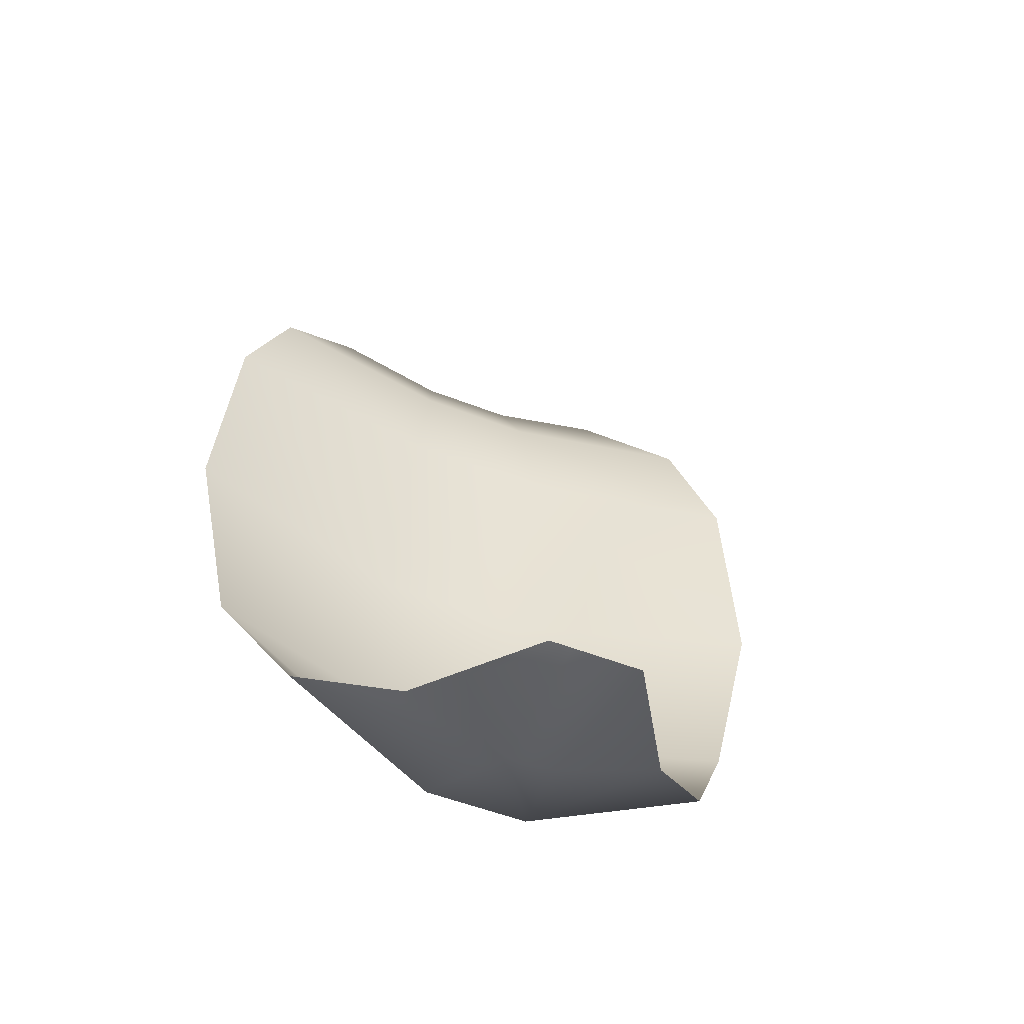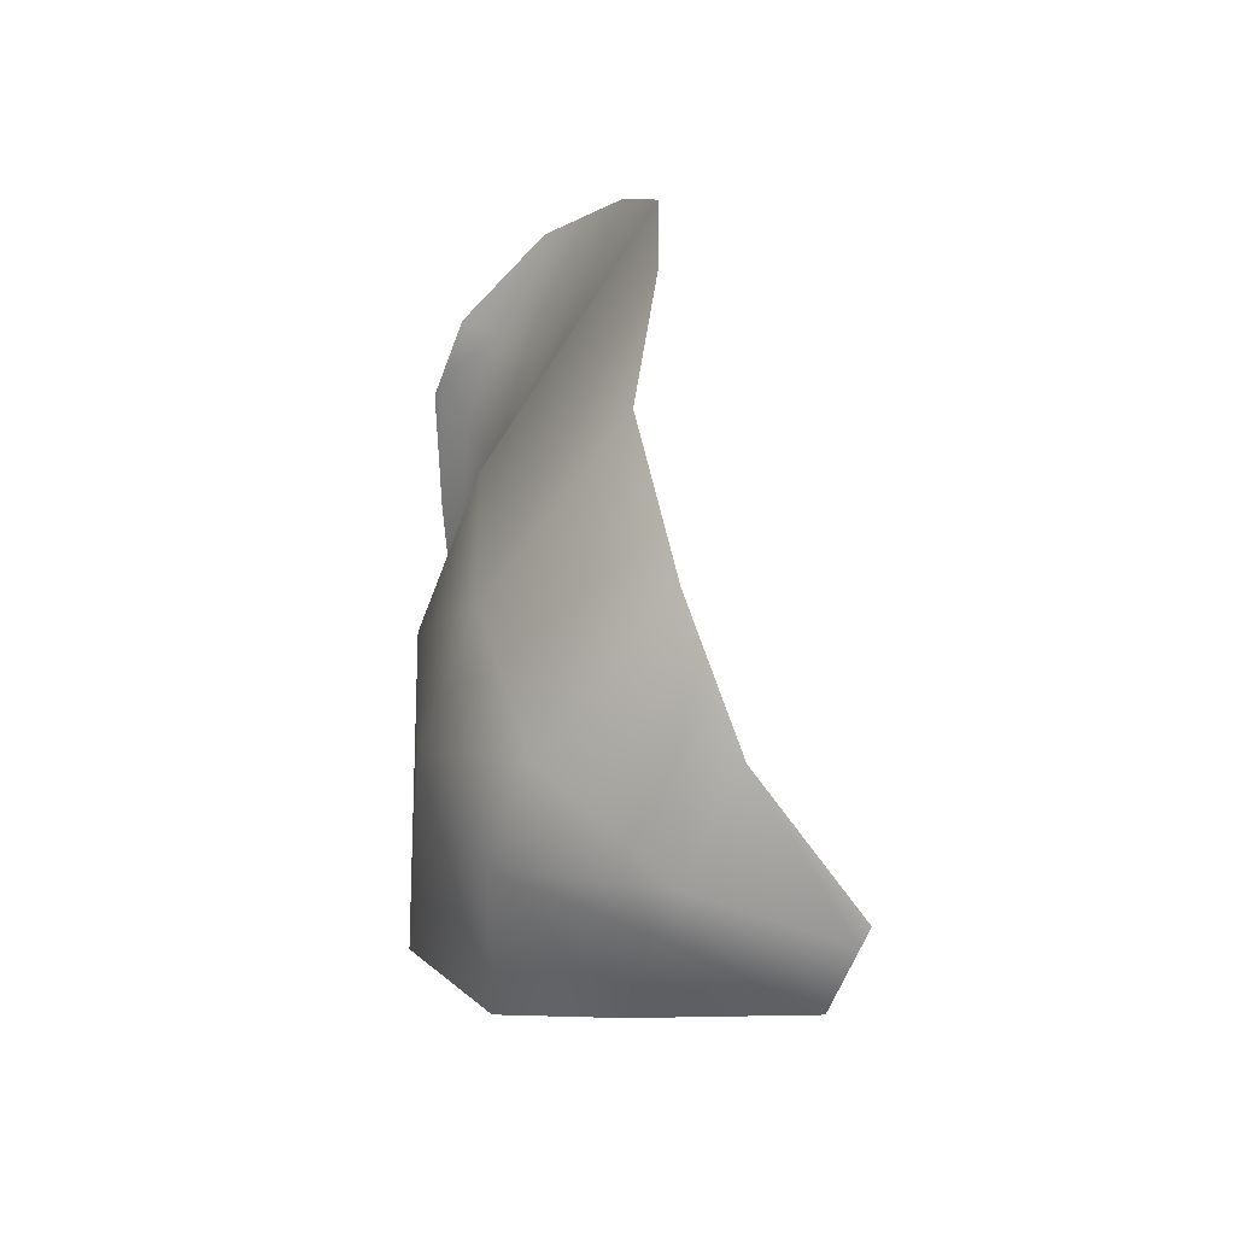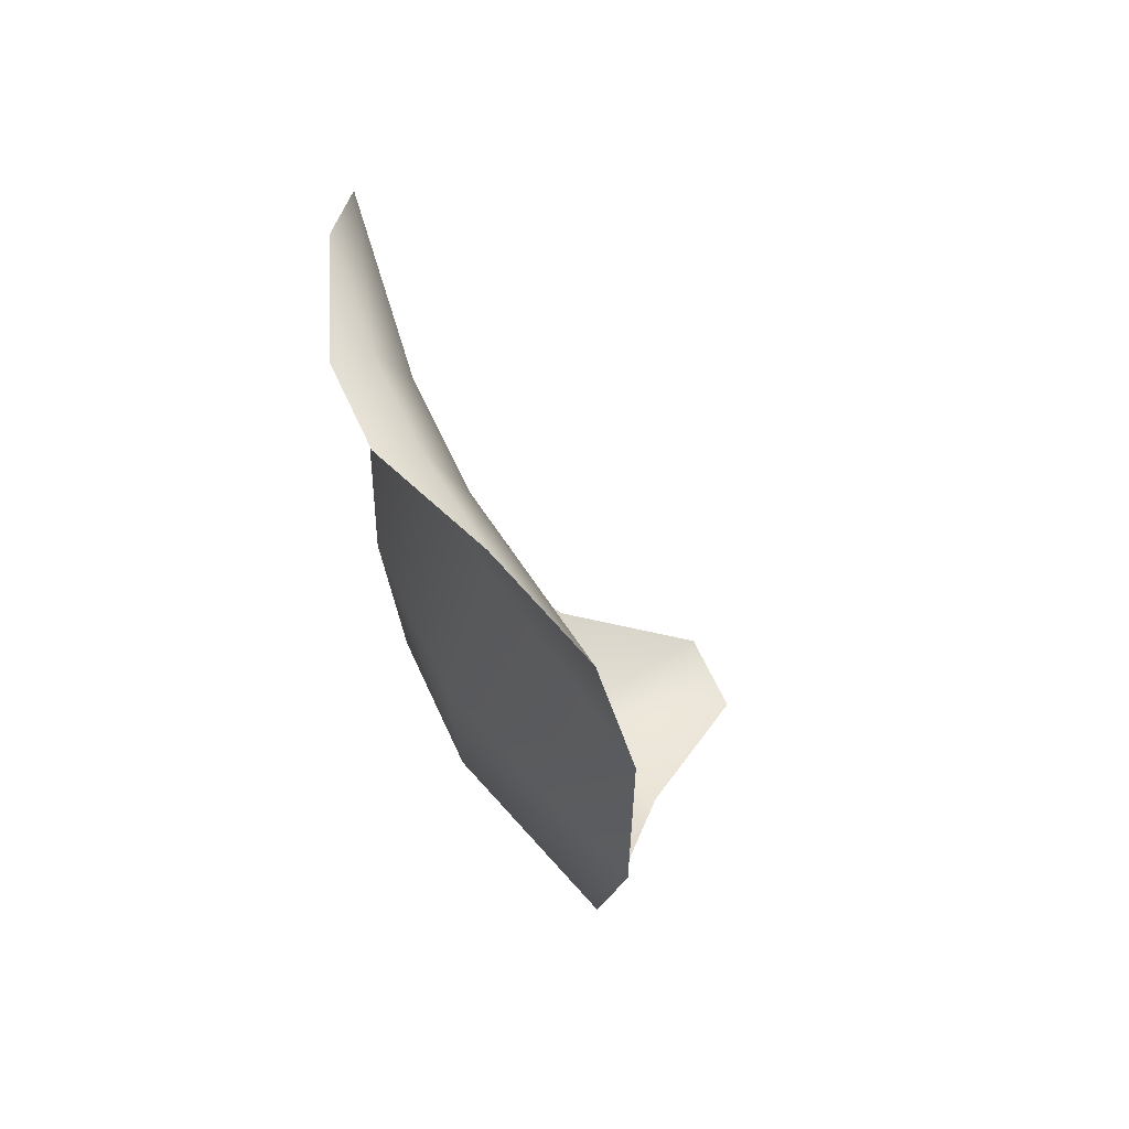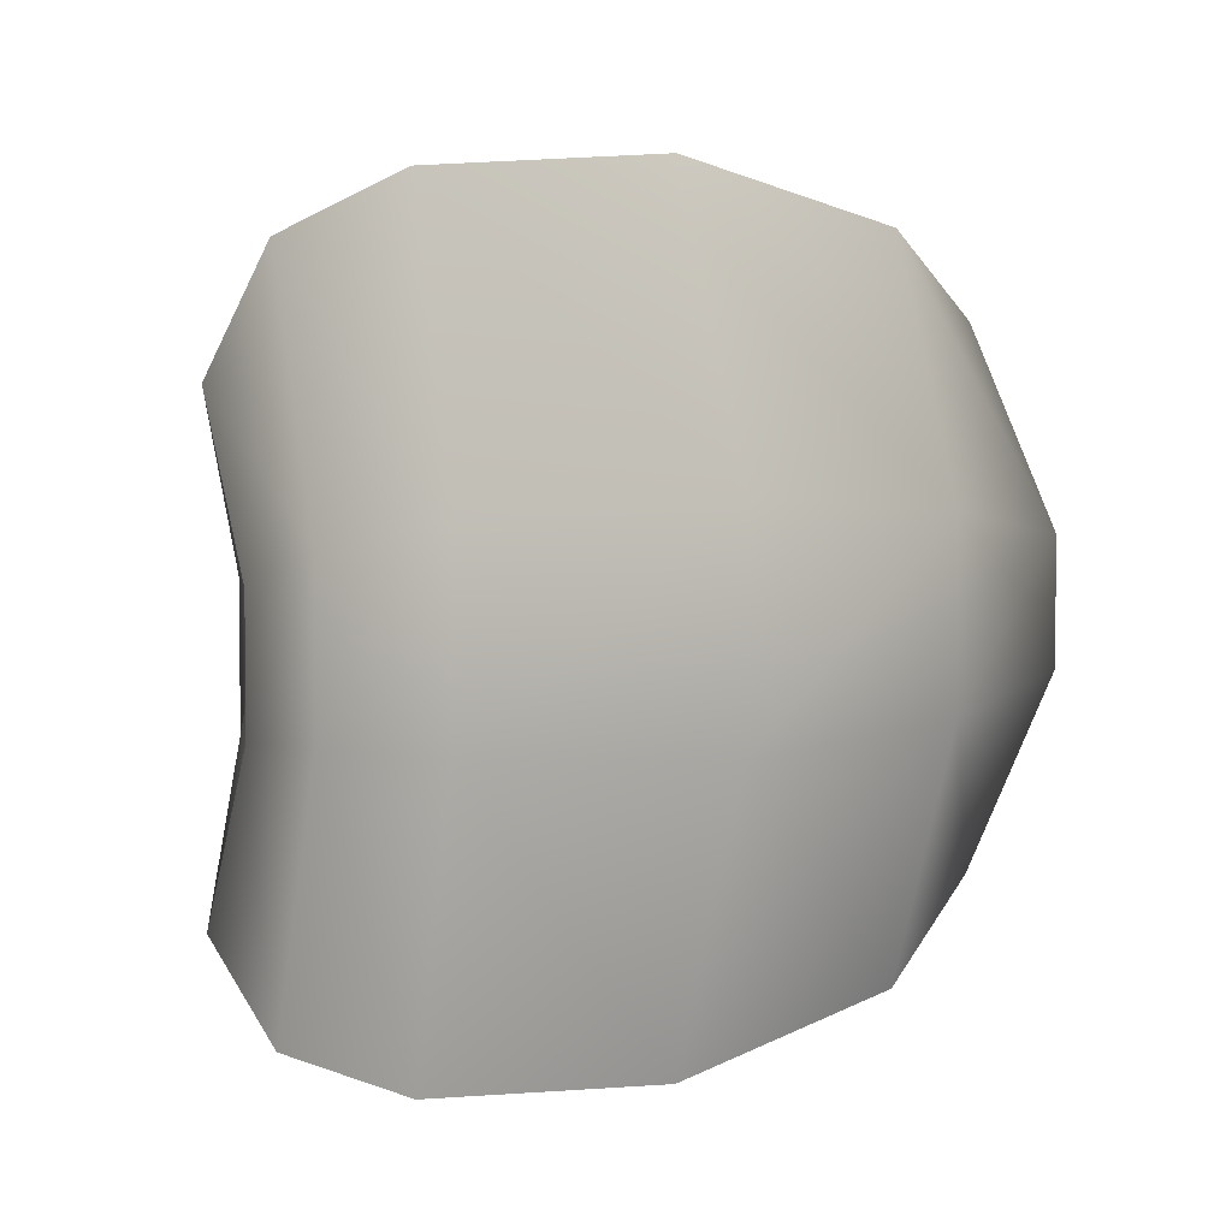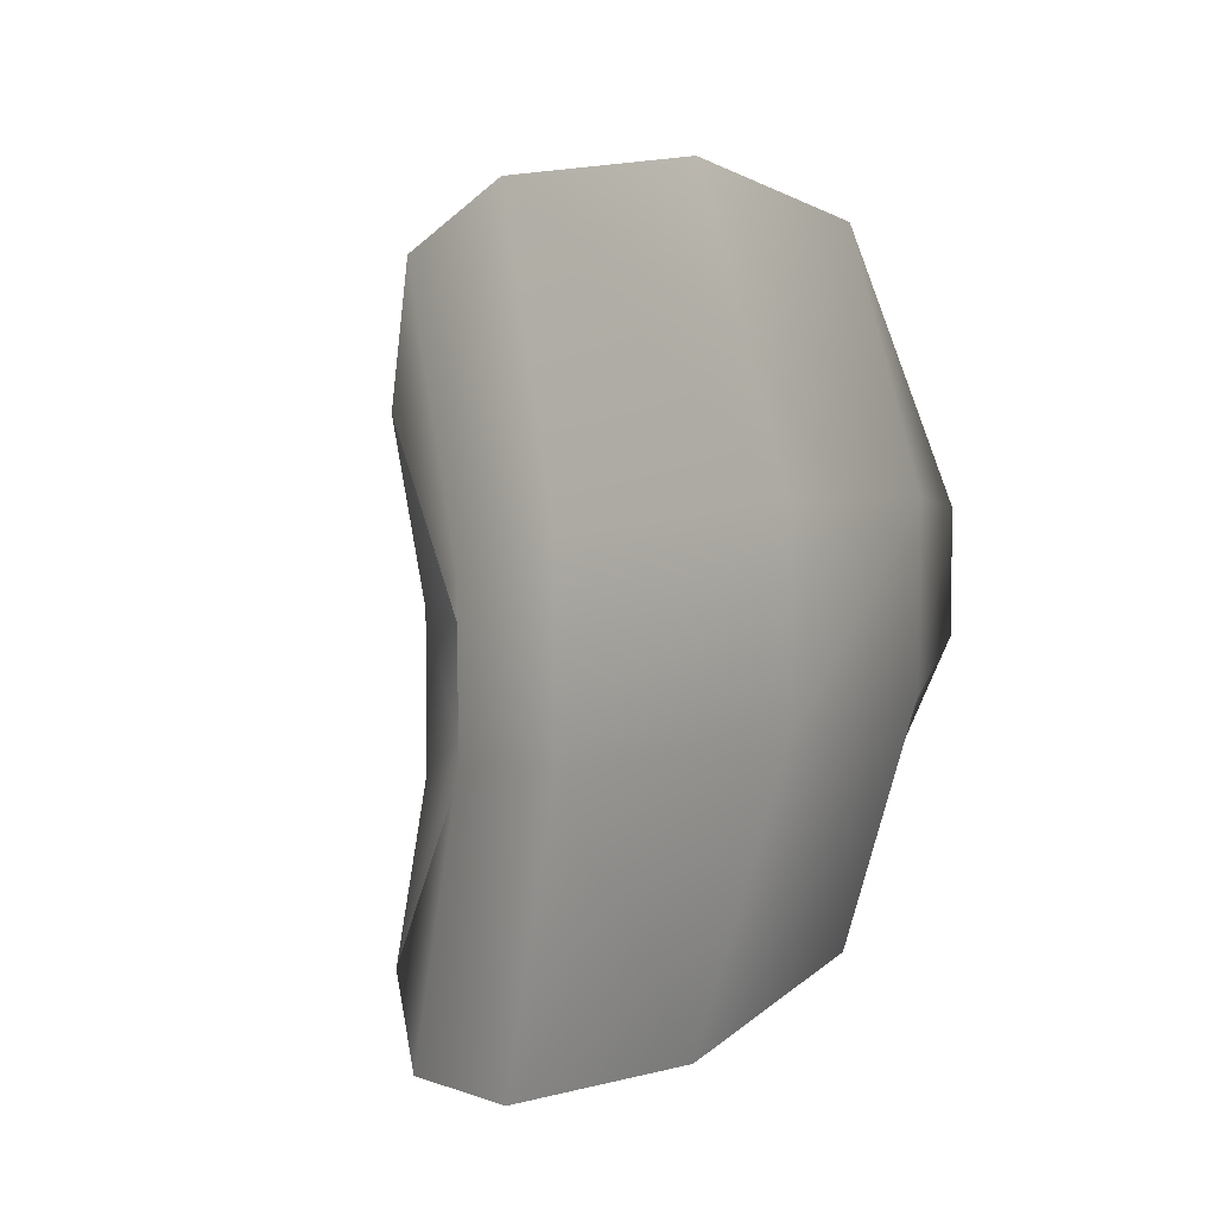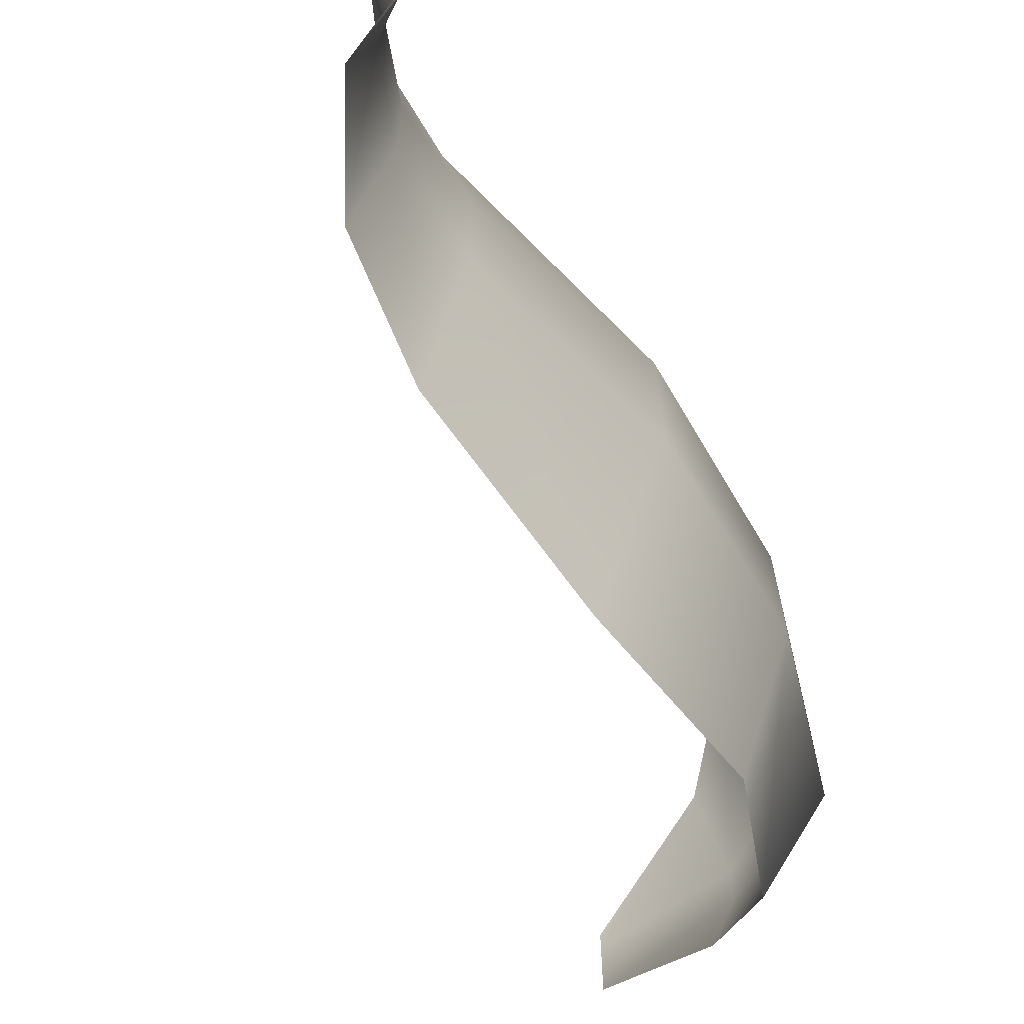
<metadata>
{"format":"obj","ext":"obj","renderer":"f3d","projection":"perspective","resolution":1024,"background":"white","views":[{"elev":-52.4,"azim":67.1,"up":"+Y"},{"elev":-60.3,"azim":-20.5,"up":"+Y"},{"elev":62.8,"azim":-24.5,"up":"+Y"},{"elev":4.0,"azim":-128.9,"up":"+Z"},{"elev":6.7,"azim":-145.7,"up":"+Z"},{"elev":-66.1,"azim":-146.0,"up":"+Z"}]}
</metadata>
<code>
o petal
v -0 -0 -0.1
v 0 0 0.1
v -0.647 0.01339 0.1033
v -0.647 0.01339 -0.1033
v -1.232 0.2949 0.2314
v -1.232 0.2949 -0.2314
v -1.504 1.04 0.3338
v -1.504 1.04 -0.3338
v -1.556 1.982 0.3882
v -1.556 1.982 -0.3882
v -1.341 2.92 -0.3405
v -1.341 2.92 0.3404
v -1.346 3.388 -0.2726
v -1.346 3.388 0.2726
v -1.5 3.725 0.2178
v -1.5 3.725 -0.2178
v -1.672 3.816 -0.1
v -1.672 3.816 0.1
v -0 -0 -0.2
v -0.594 0.151 -0.5682
v -0.9701 0.4571 -0.9563
v -1.243 1.074 -1.242
v -1.209 1.971 -1.439
v -1.165 2.927 -1.358
v -1.233 3.45 -1.136
v -1.459 3.81 -0.7299
v -1.672 3.816 -0.2
v 0 0 0.2
v -0.594 0.151 0.5682
v -0.9701 0.4571 0.9563
v -1.243 1.074 1.242
v -1.209 1.971 1.439
v -1.165 2.927 1.358
v -1.233 3.45 1.136
v -1.459 3.81 0.7299
v -1.672 3.816 0.2
f 1 2 3 4
f 3 5 6 4
f 5 7 8 6
f 7 9 10 8
f 9 12 11 10
f 12 14 13 11
f 14 15 16 13
f 15 18 17 16
f 19 1 4 20
f 6 21 20 4
f 8 22 21 6
f 10 23 22 8
f 11 24 23 10
f 13 25 24 11
f 16 26 25 13
f 17 27 26 16
f 2 28 29 3
f 3 29 30 5
f 5 30 31 7
f 7 31 32 9
f 9 32 33 12
f 12 33 34 14
f 14 34 35 15
f 15 35 36 18

</code>
